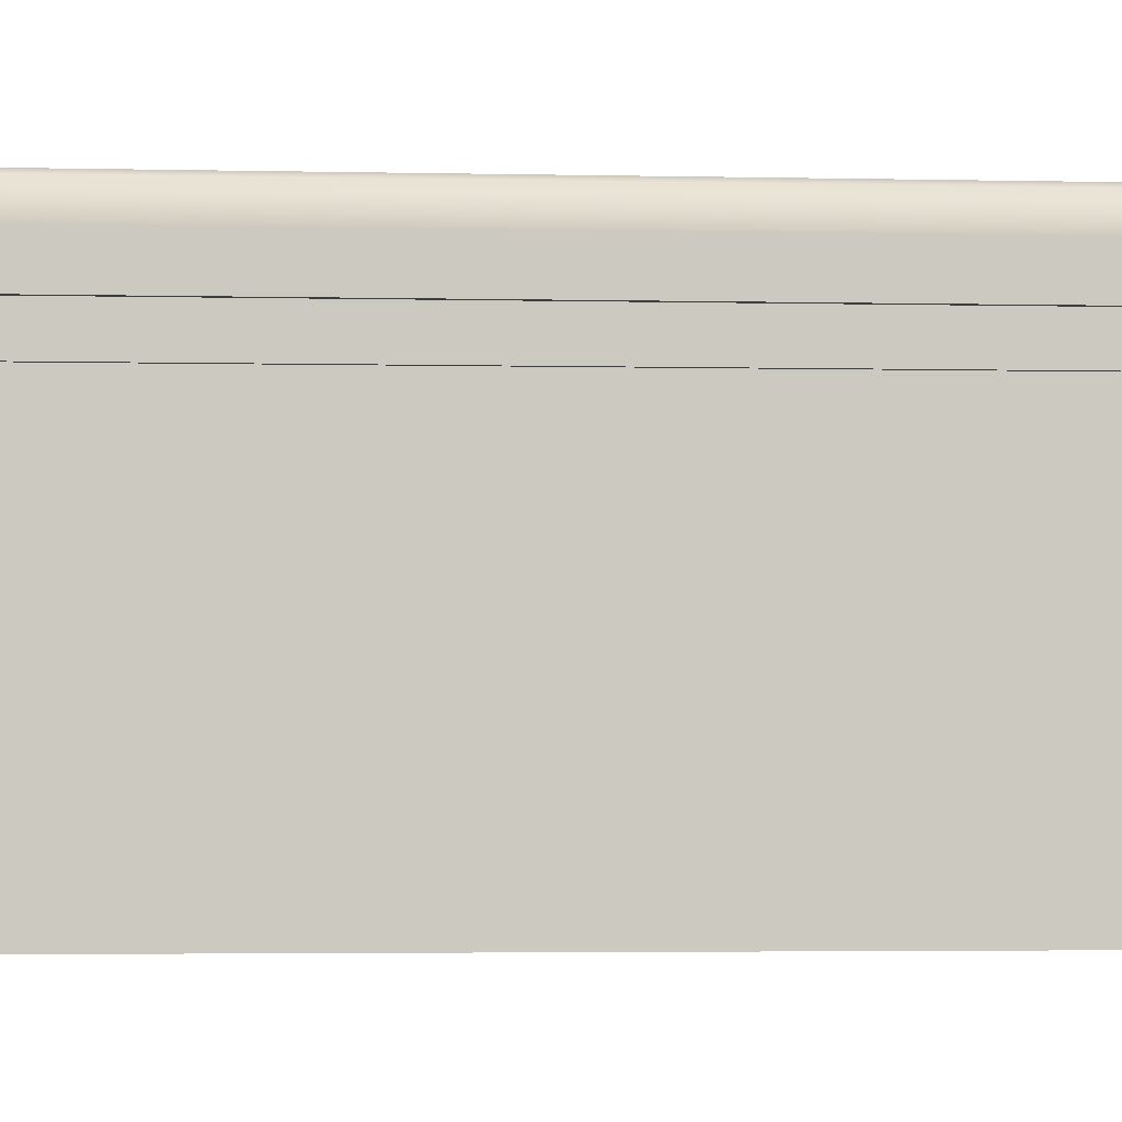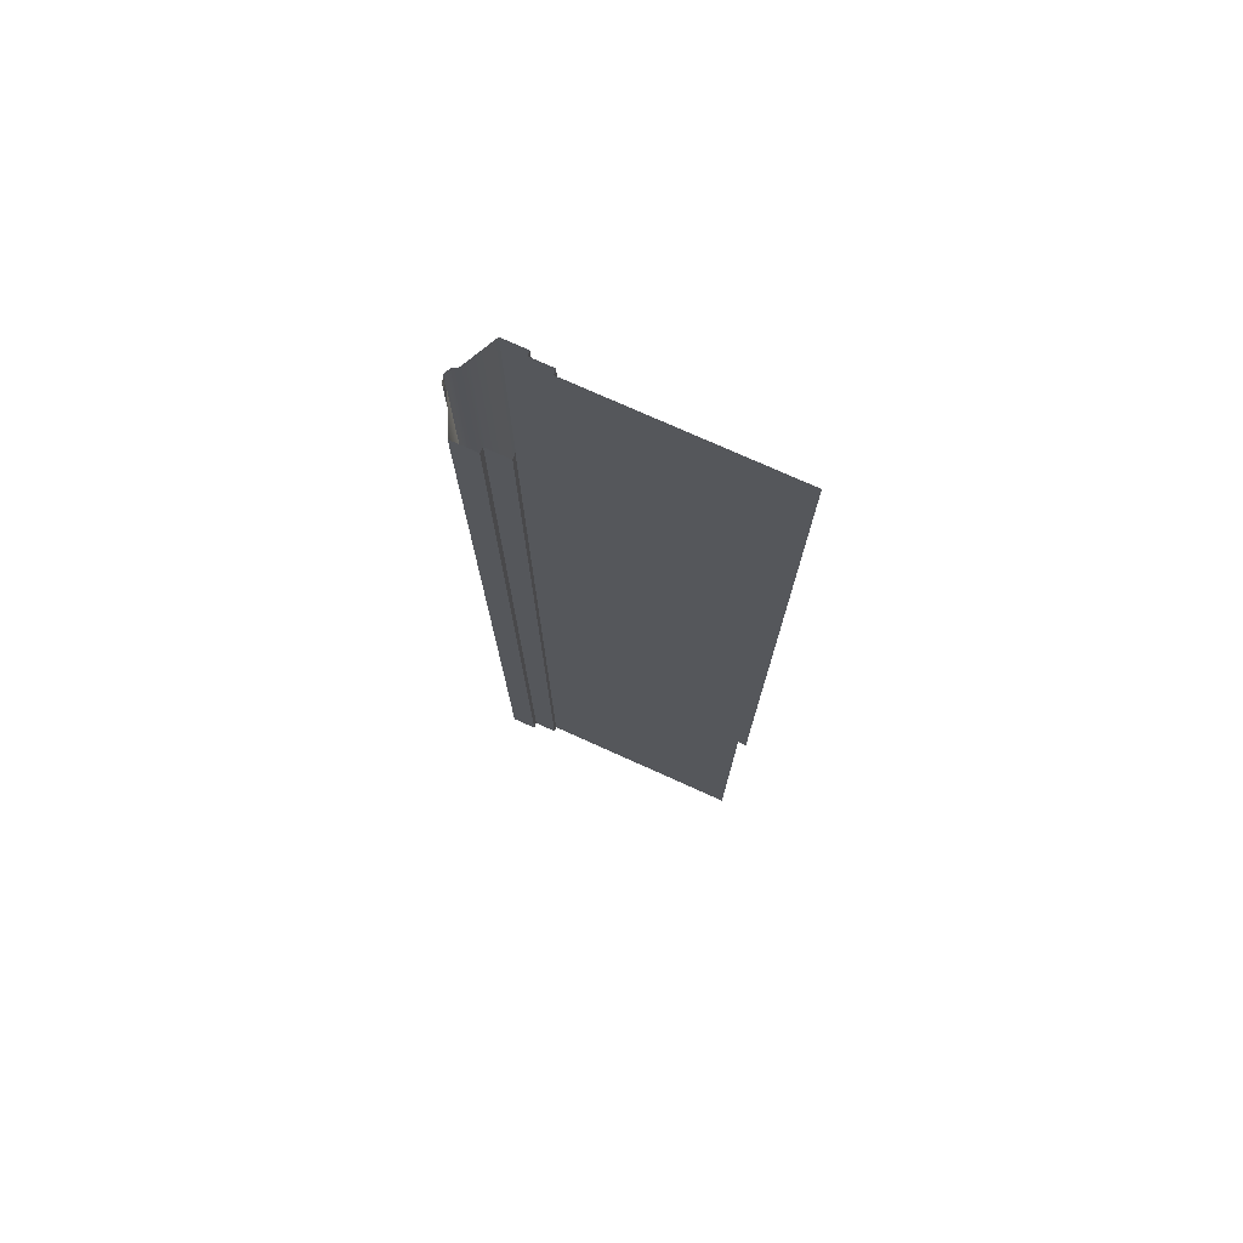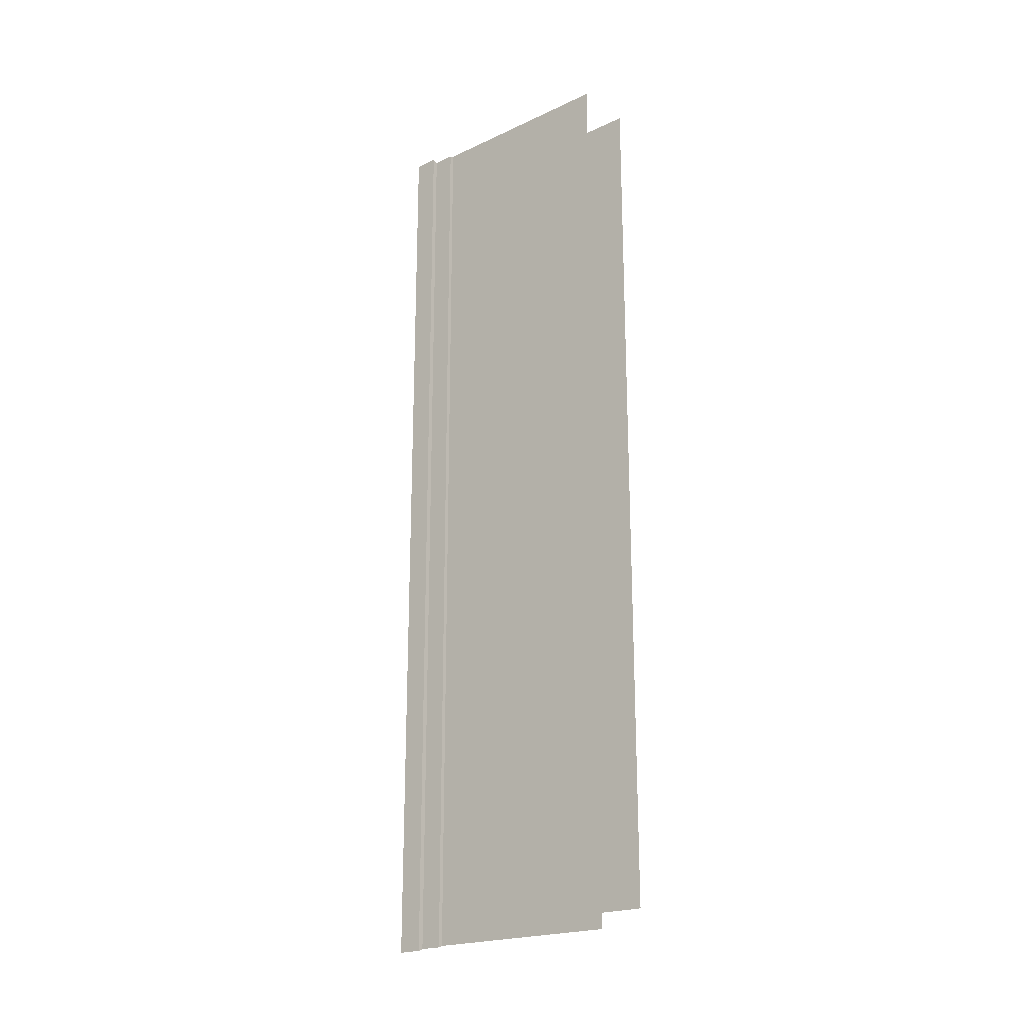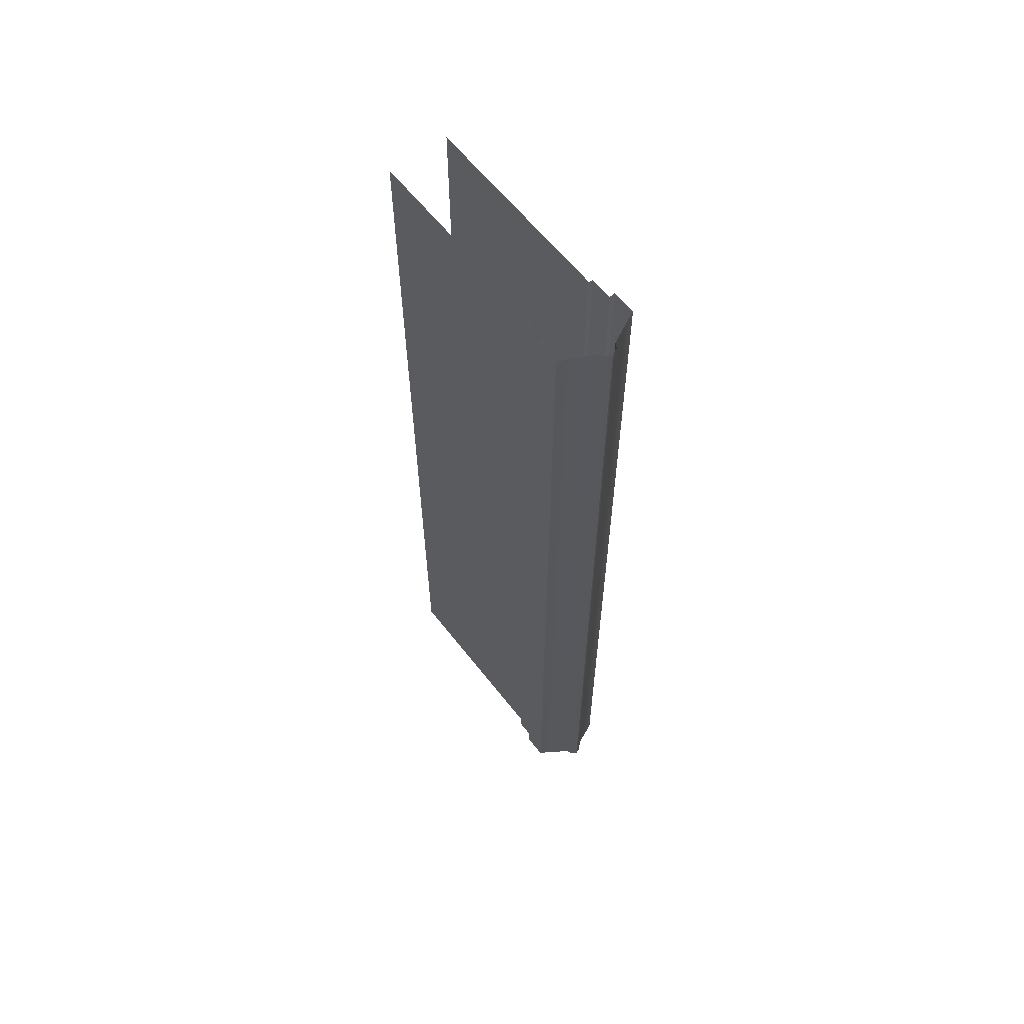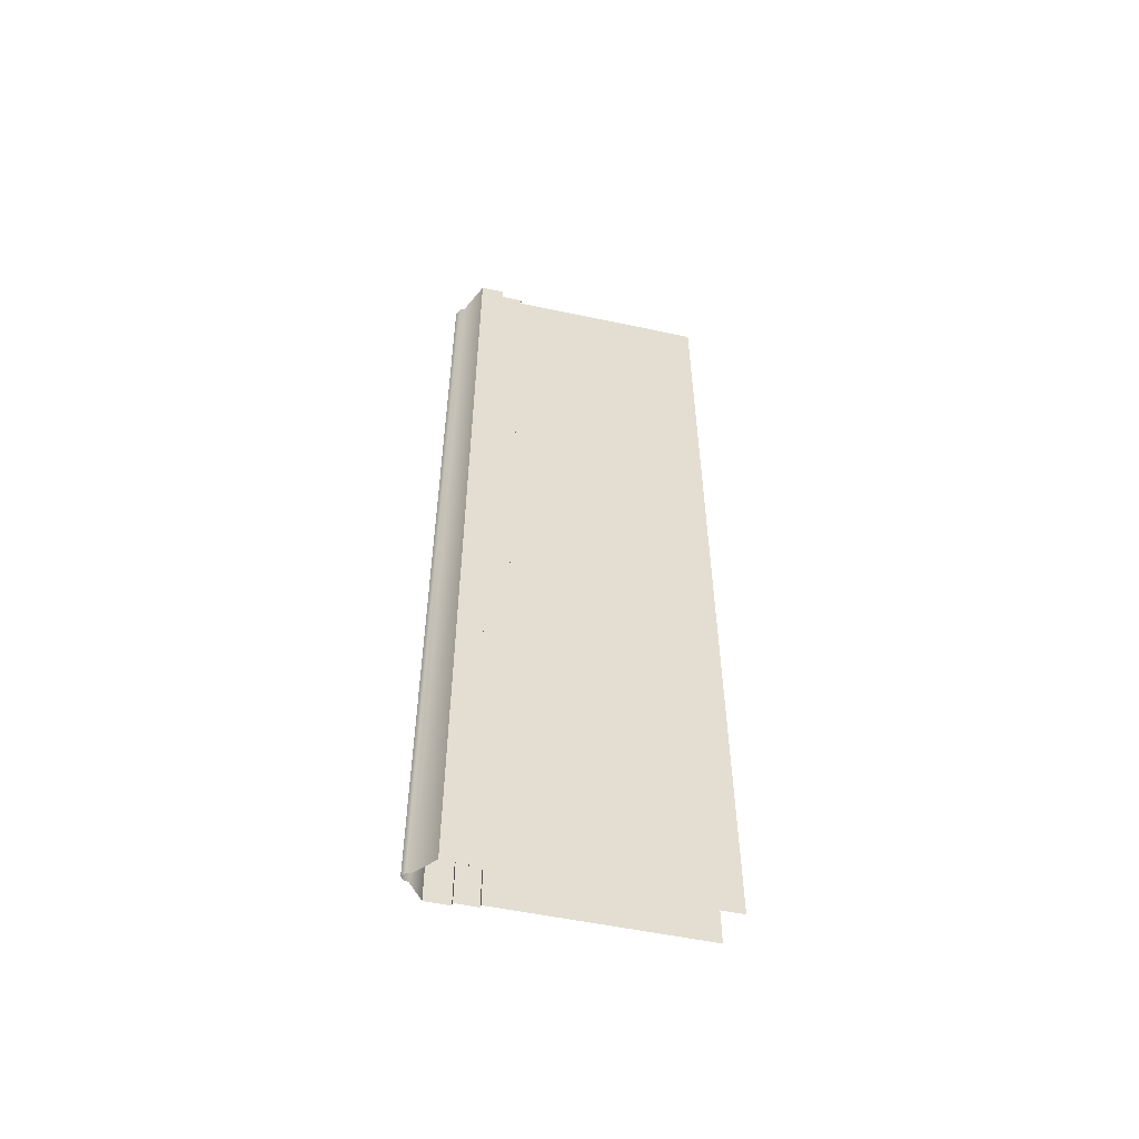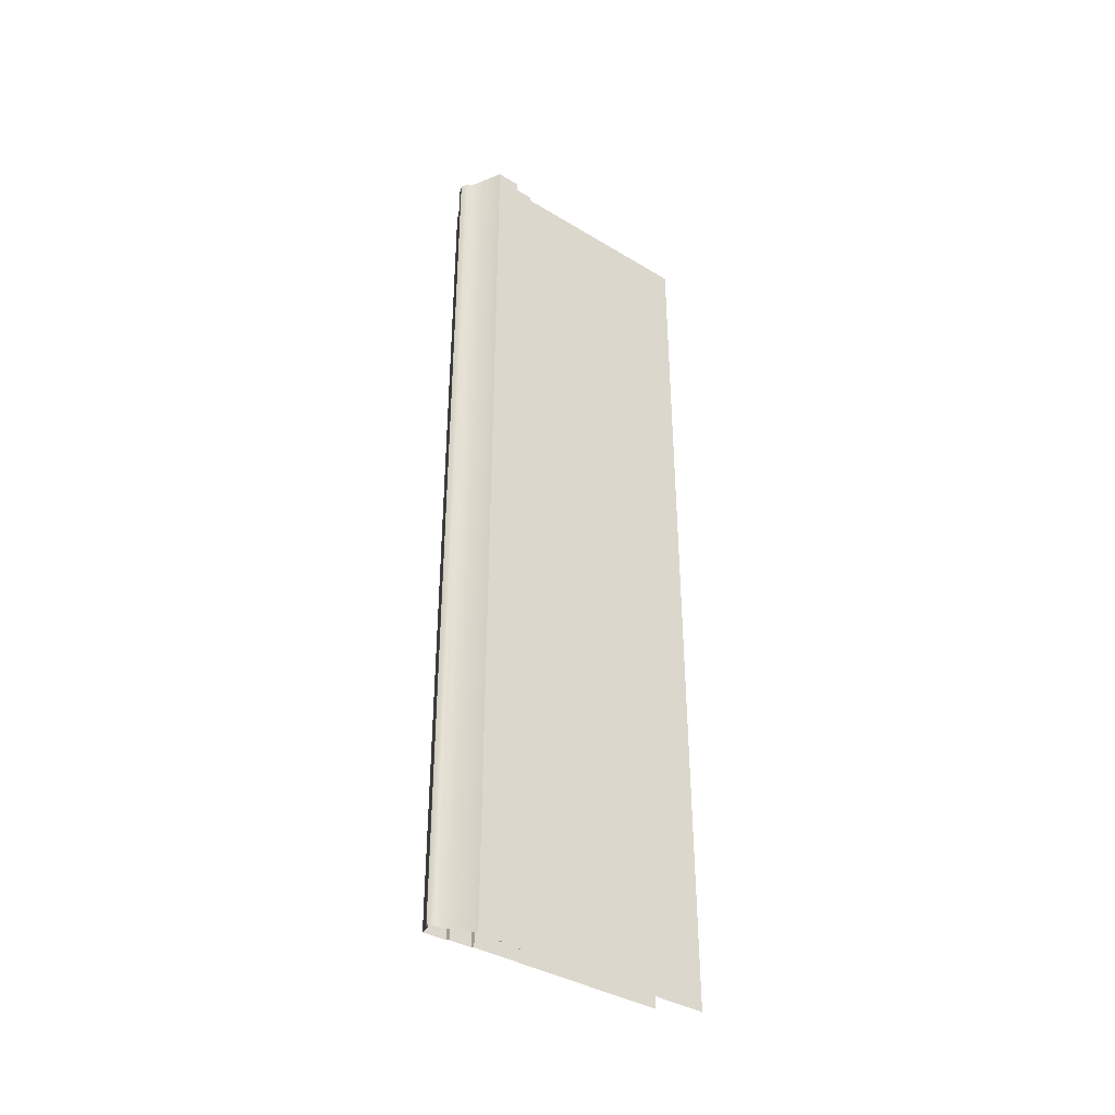
<metadata>
{"format":"obj","ext":"obj","renderer":"f3d","projection":"perspective","resolution":1024,"background":"white","views":[{"elev":-2.3,"azim":83.4,"up":"+Z"},{"elev":75.4,"azim":114.3,"up":"+Y"},{"elev":-21.0,"azim":129.8,"up":"+Y"},{"elev":61.1,"azim":-37.8,"up":"+Y"},{"elev":-53.8,"azim":77.2,"up":"+Y"},{"elev":-38.1,"azim":52.5,"up":"+Y"}]}
</metadata>
<code>
g qiang12_scene48
v 0.5276 4.932 3.175
v 0.1224 -0.9681 3.371
v 0.1223 4.932 3.371
v 0.5279 -1.052 3.175
v -0.1223 4.932 3.371
v -0.5279 -0.8341 3.175
v -0.5276 4.932 3.175
v -0.1224 -0.9177 3.371
v -0.4002 4.932 0.001713
v -0.4005 -0.8604 2.578
v -0.4005 -0.8604 0.001714
v -0.4002 4.932 2.578
v 0.4005 -1.025 0.001714
v 0.4007 -6.88 2.578
v 0.4005 -1.025 2.578
v 0.4007 -6.88 0.001714
v -0.1223 4.932 3.371
v -0.08899 -0.9245 3.436
v -0.1224 -0.9177 3.371
v -0.08893 4.932 3.436
v -6.104e-06 -0.9429 3.474
v -6.104e-06 4.932 3.474
v 0.08897 -0.9612 3.436
v -6.104e-06 -6.715 3.474
v -6.104e-06 -0.9429 3.474
v 0.08902 -6.752 3.436
v 0.1224 -6.765 3.371
v 0.1224 -0.9681 3.371
v -0.5279 -0.8341 2.864
v -0.5276 4.932 3.175
v -0.5279 -0.8341 3.175
v -0.5276 4.932 2.864
v 0.4586 4.908 2.864
v 0.4589 -1.049 2.578
v 0.4589 -1.049 2.864
v 0.4586 4.908 2.578
v 0.5276 4.932 3.175
v 0.5279 -1.052 2.864
v 0.5279 -1.052 3.175
v 0.5276 4.932 2.864
v -0.459 -6.526 2.864
v -0.4588 -0.8365 2.578
v -0.4588 -0.8365 2.864
v -0.459 -6.526 2.578
v -0.459 -6.526 2.578
v -0.4005 -0.8604 2.578
v -0.4588 -0.8365 2.578
v -0.4007 -6.55 2.578
v 0.4586 4.908 2.578
v 0.4005 -1.025 2.578
v 0.4589 -1.049 2.578
v 0.4002 4.932 2.578
v -0.4585 4.956 2.864
v -0.5279 -0.8341 2.864
v -0.4588 -0.8365 2.864
v -0.5276 4.932 2.864
v 0.4591 -6.904 2.864
v 0.5279 -1.052 2.864
v 0.4589 -1.049 2.864
v 0.5282 -6.933 2.864
v 0.1224 -6.765 3.371
v 0.5279 -1.052 3.175
v 0.5282 -6.933 3.175
v 0.1224 -0.9681 3.371
v -0.5282 -6.497 3.175
v -0.1224 -0.9177 3.371
v -0.1224 -6.665 3.371
v -0.5279 -0.8341 3.175
v -0.4007 -6.55 0.001714
v -0.4005 -0.8604 2.578
v -0.4007 -6.55 2.578
v -0.4005 -0.8604 0.001714
v 0.4002 4.932 0.001713
v 0.4005 -1.025 2.578
v 0.4002 4.932 2.578
v 0.4005 -1.025 0.001714
v -0.08899 -0.9245 3.436
v -0.1224 -6.665 3.371
v -0.1224 -0.9177 3.371
v -0.08904 -6.678 3.436
v -6.104e-06 -0.9429 3.474
v -6.104e-06 -6.715 3.474
v 0.08891 4.932 3.436
v -6.104e-06 -0.9429 3.474
v -6.104e-06 4.932 3.474
v 0.08897 -0.9612 3.436
v 0.1223 4.932 3.371
v 0.1224 -0.9681 3.371
v -0.5282 -6.497 2.864
v -0.5279 -0.8341 3.175
v -0.5282 -6.497 3.175
v -0.5279 -0.8341 2.864
v 0.4591 -6.904 2.864
v 0.4589 -1.049 2.578
v 0.4591 -6.904 2.578
v 0.4589 -1.049 2.864
v 0.5282 -6.933 3.175
v 0.5279 -1.052 2.864
v 0.5282 -6.933 2.864
v 0.5279 -1.052 3.175
v -0.4585 4.956 2.864
v -0.4588 -0.8365 2.578
v -0.4586 4.956 2.578
v -0.4588 -0.8365 2.864
v -0.4588 -0.8365 2.578
v -0.4002 4.932 2.578
v -0.4586 4.956 2.578
v -0.4005 -0.8604 2.578
v 0.4589 -1.049 2.578
v 0.4007 -6.88 2.578
v 0.4591 -6.904 2.578
v 0.4005 -1.025 2.578
v -0.459 -6.526 2.864
v -0.5279 -0.8341 2.864
v -0.5282 -6.497 2.864
v -0.4588 -0.8365 2.864
v 0.4586 4.908 2.864
v 0.5279 -1.052 2.864
v 0.5276 4.932 2.864
v 0.4589 -1.049 2.864
g qiang12_scene48_0
f 3 2 1
f 4 1 2
f 7 6 5
f 8 5 6
f 11 10 9
f 12 9 10
f 15 14 13
f 16 13 14
f 19 18 17
f 20 17 18
f 18 21 20
f 22 20 21
f 25 24 23
f 26 23 24
f 26 27 23
f 28 23 27
f 31 30 29
f 32 29 30
f 35 34 33
f 36 33 34
f 39 38 37
f 40 37 38
f 43 42 41
f 44 41 42
f 47 46 45
f 48 45 46
f 51 50 49
f 52 49 50
f 55 54 53
f 56 53 54
f 59 58 57
f 60 57 58
f 63 62 61
f 64 61 62
f 67 66 65
f 68 65 66
f 71 70 69
f 72 69 70
f 75 74 73
f 76 73 74
f 79 78 77
f 80 77 78
f 77 80 81
f 82 81 80
f 85 84 83
f 86 83 84
f 83 86 87
f 88 87 86
f 91 90 89
f 92 89 90
f 95 94 93
f 96 93 94
f 99 98 97
f 100 97 98
f 103 102 101
f 104 101 102
f 107 106 105
f 108 105 106
f 111 110 109
f 112 109 110
f 115 114 113
f 116 113 114
f 119 118 117
f 120 117 118

</code>
